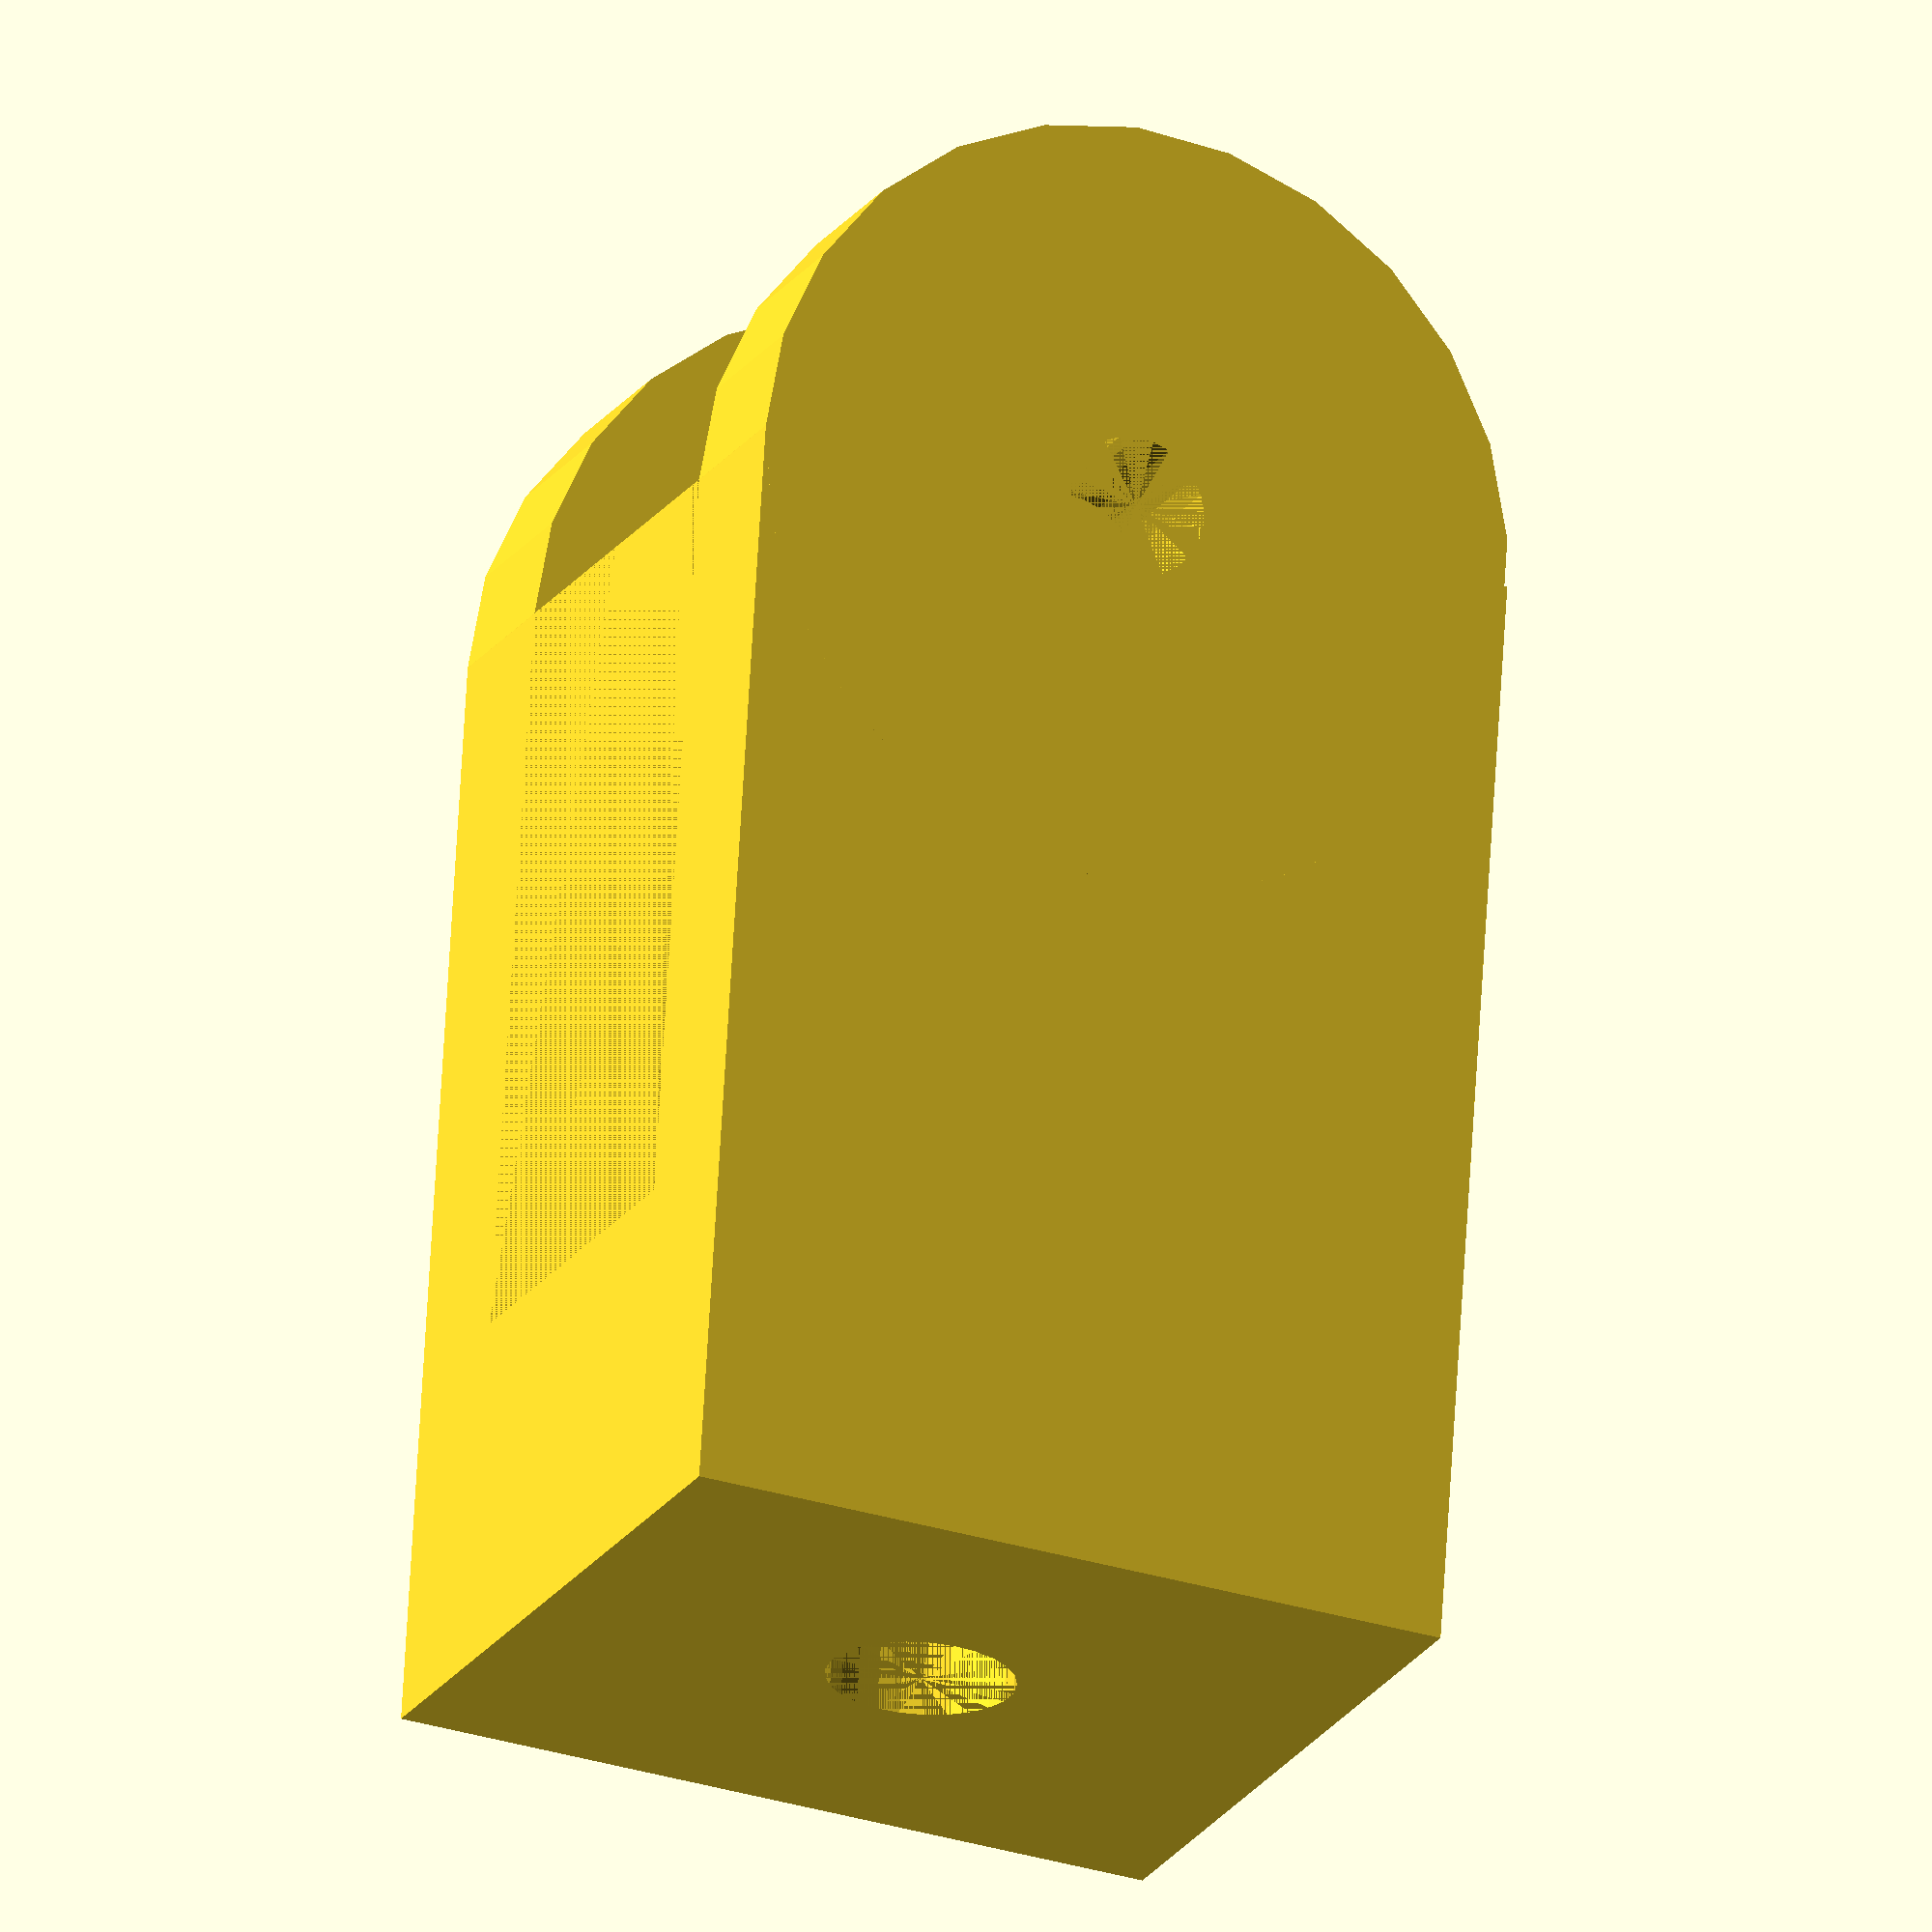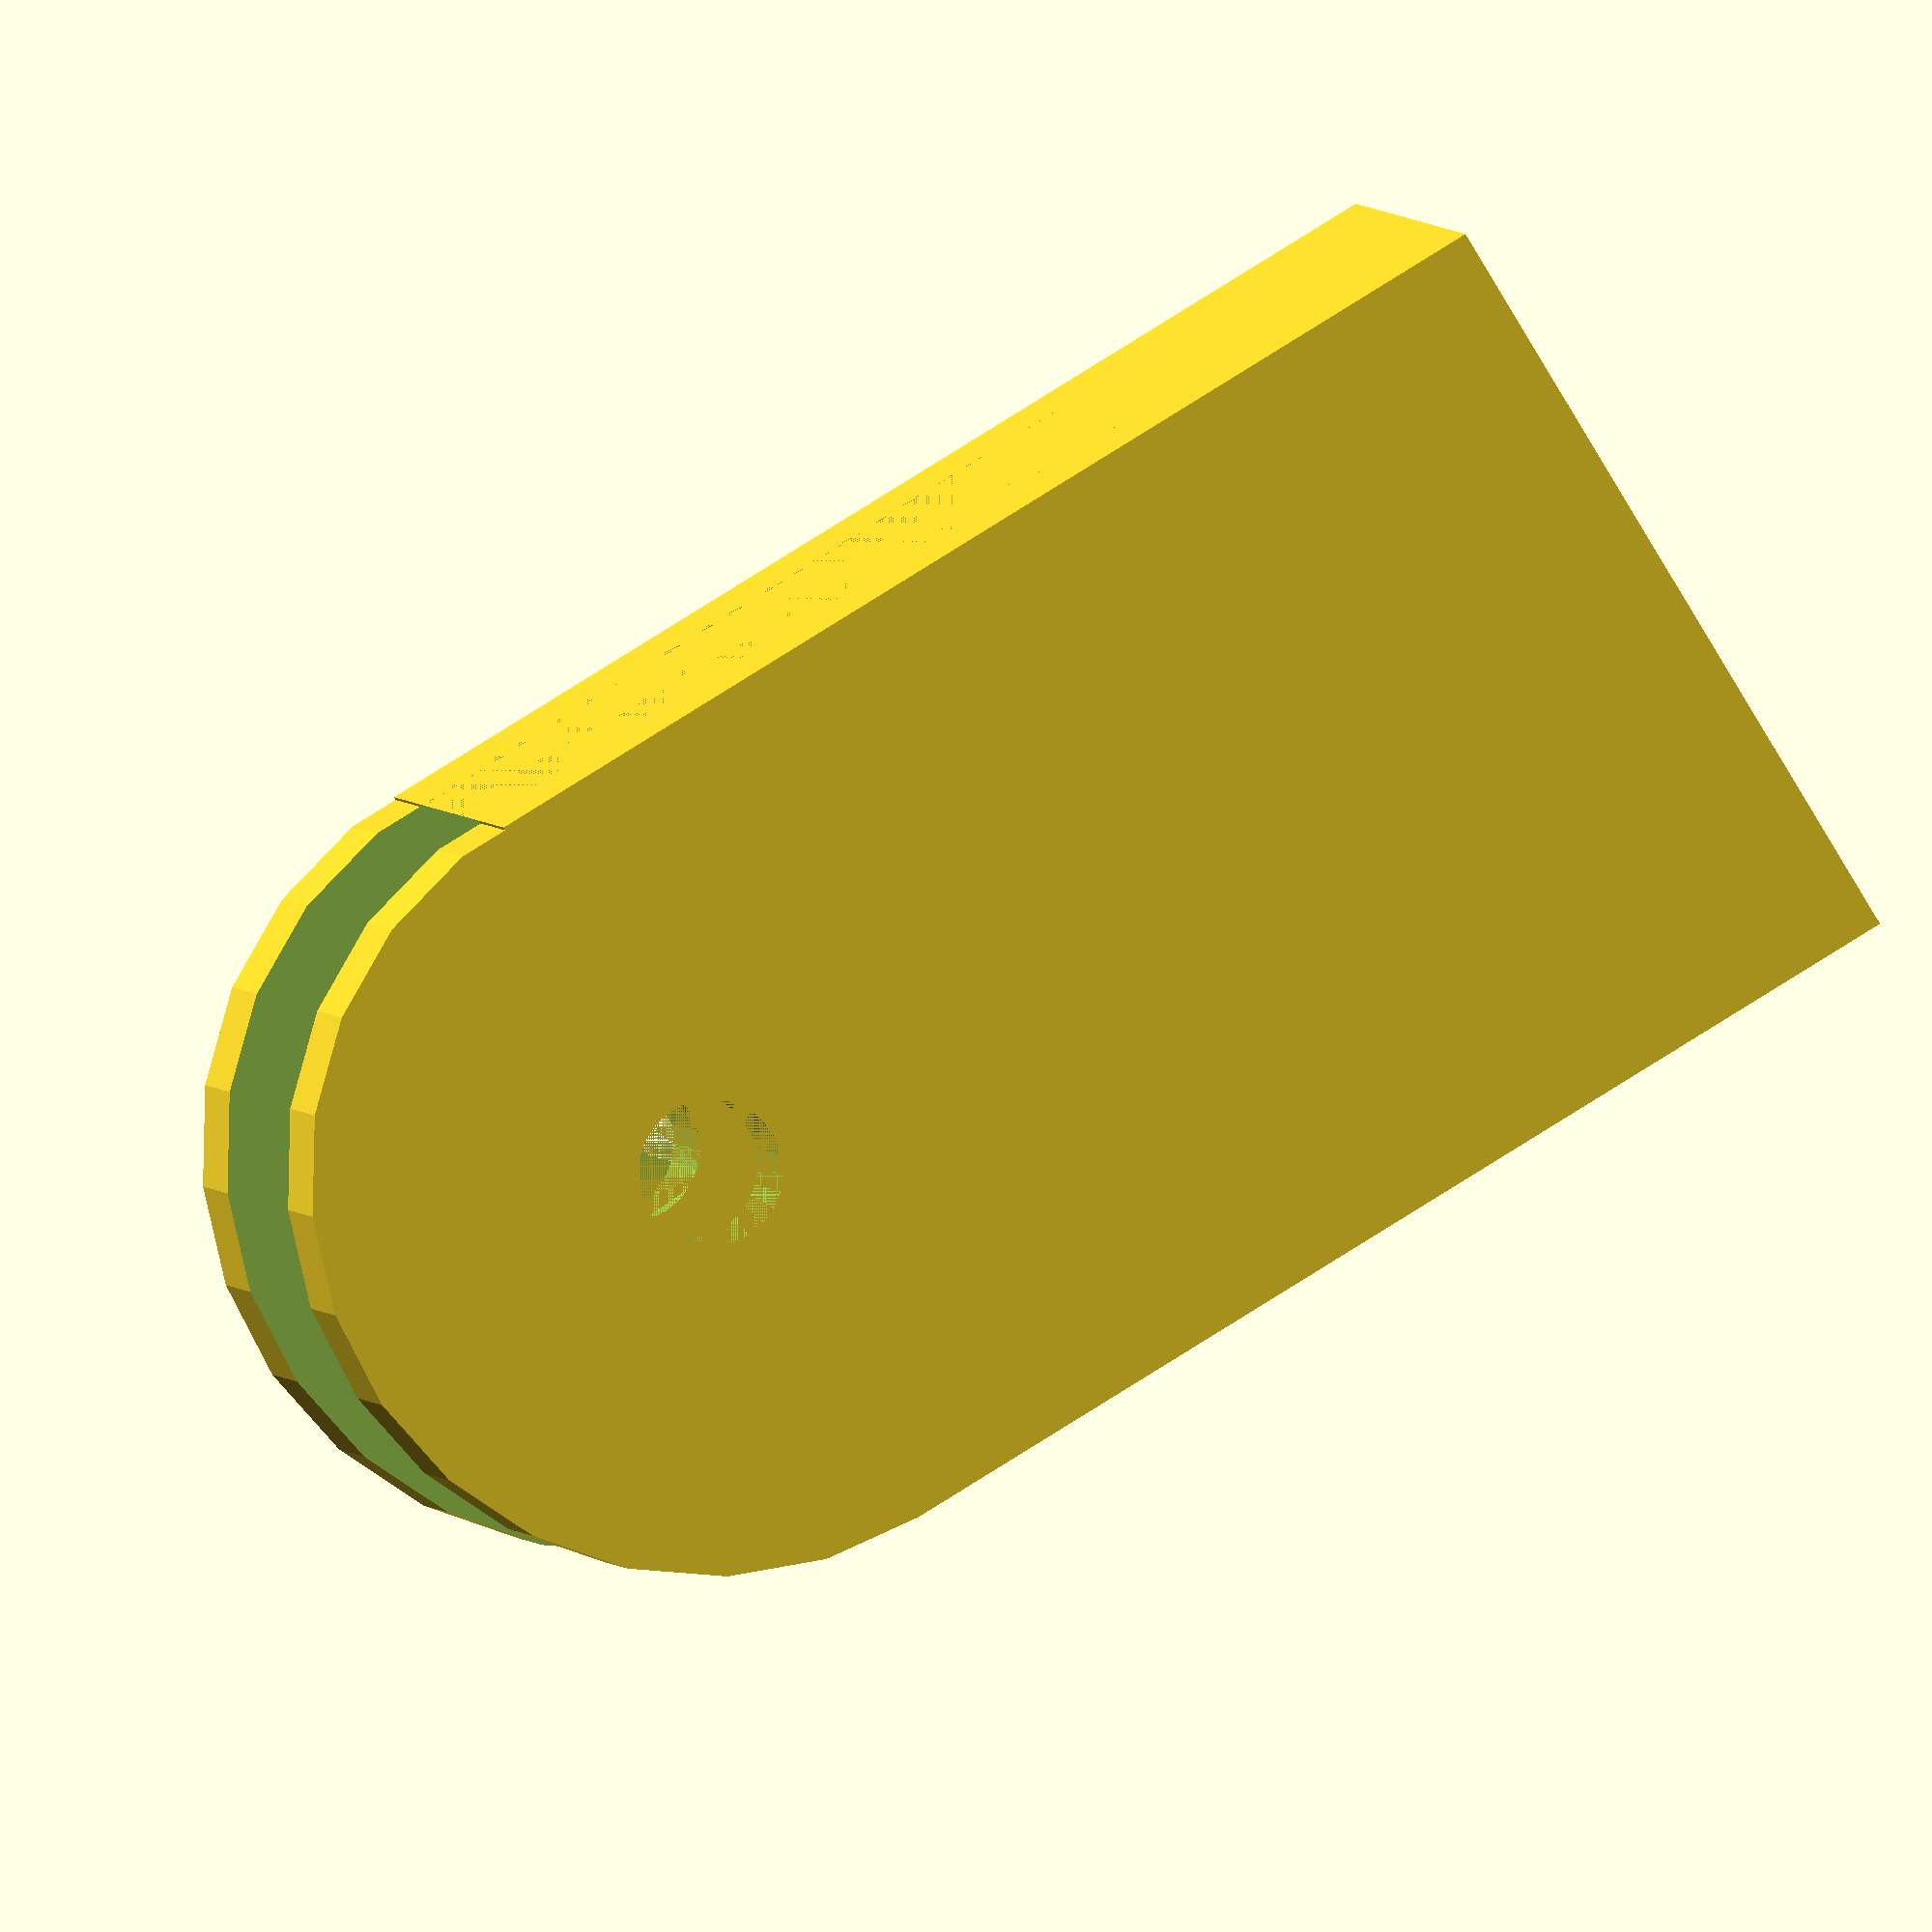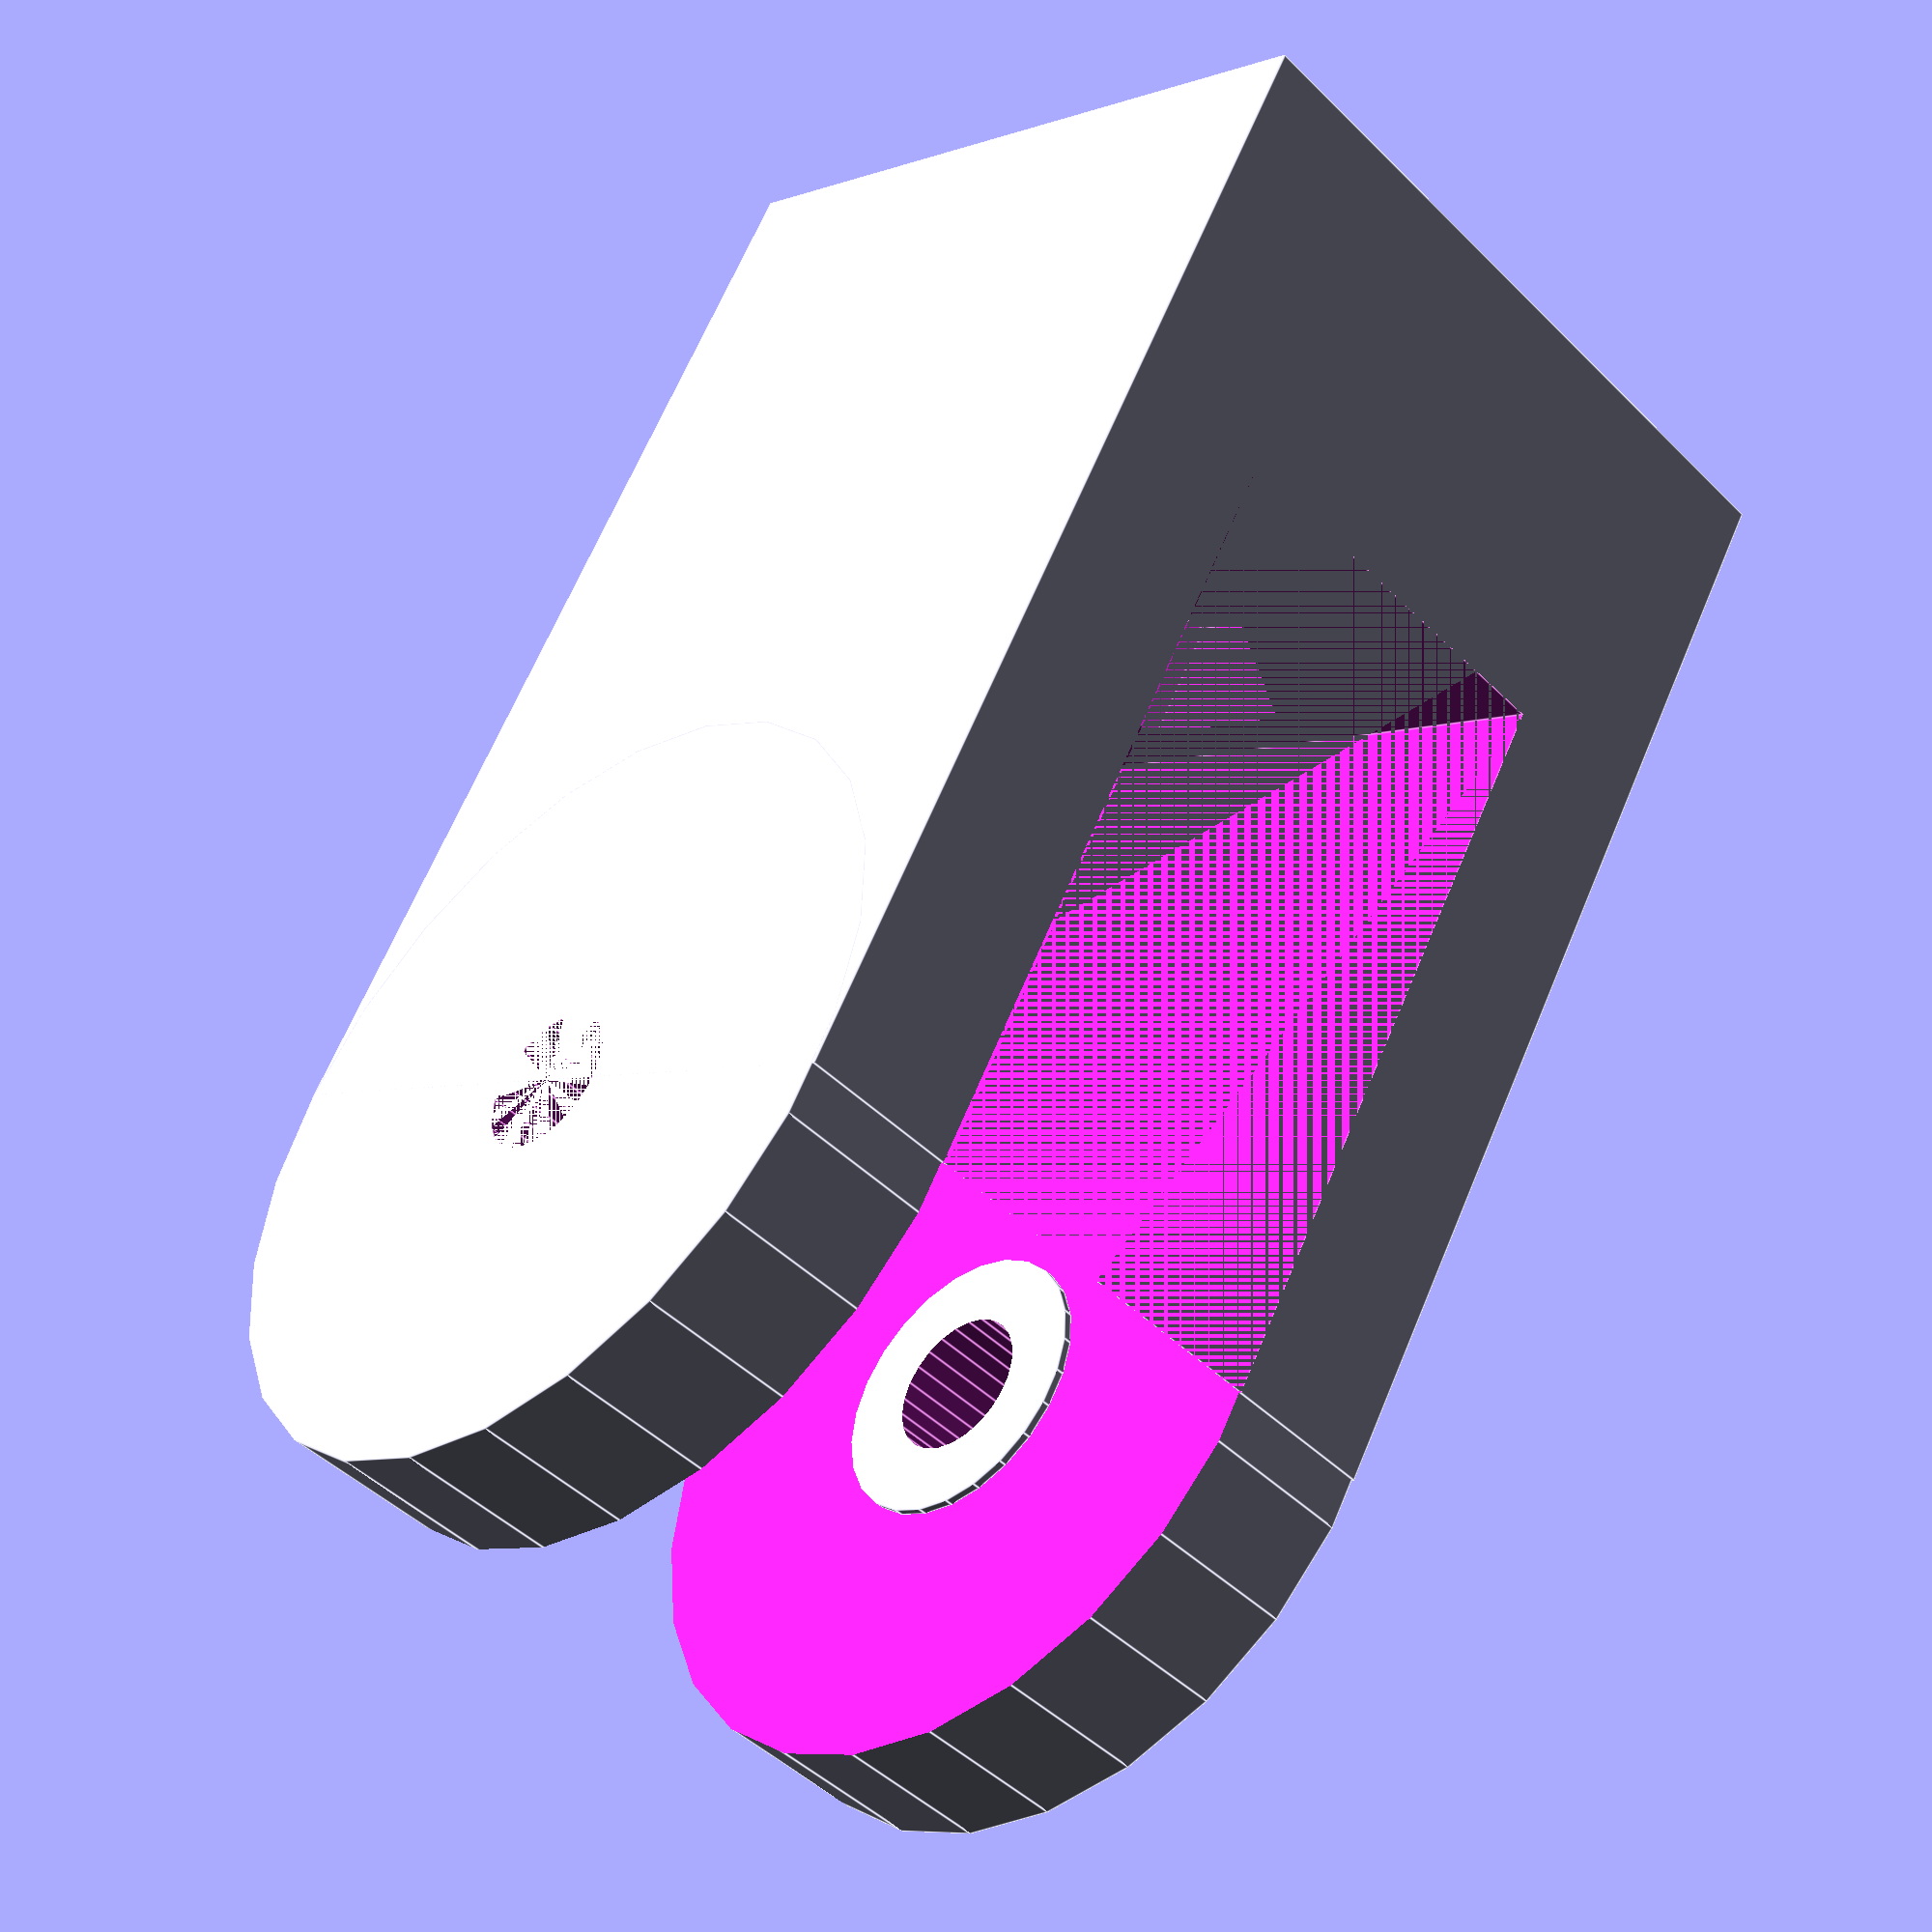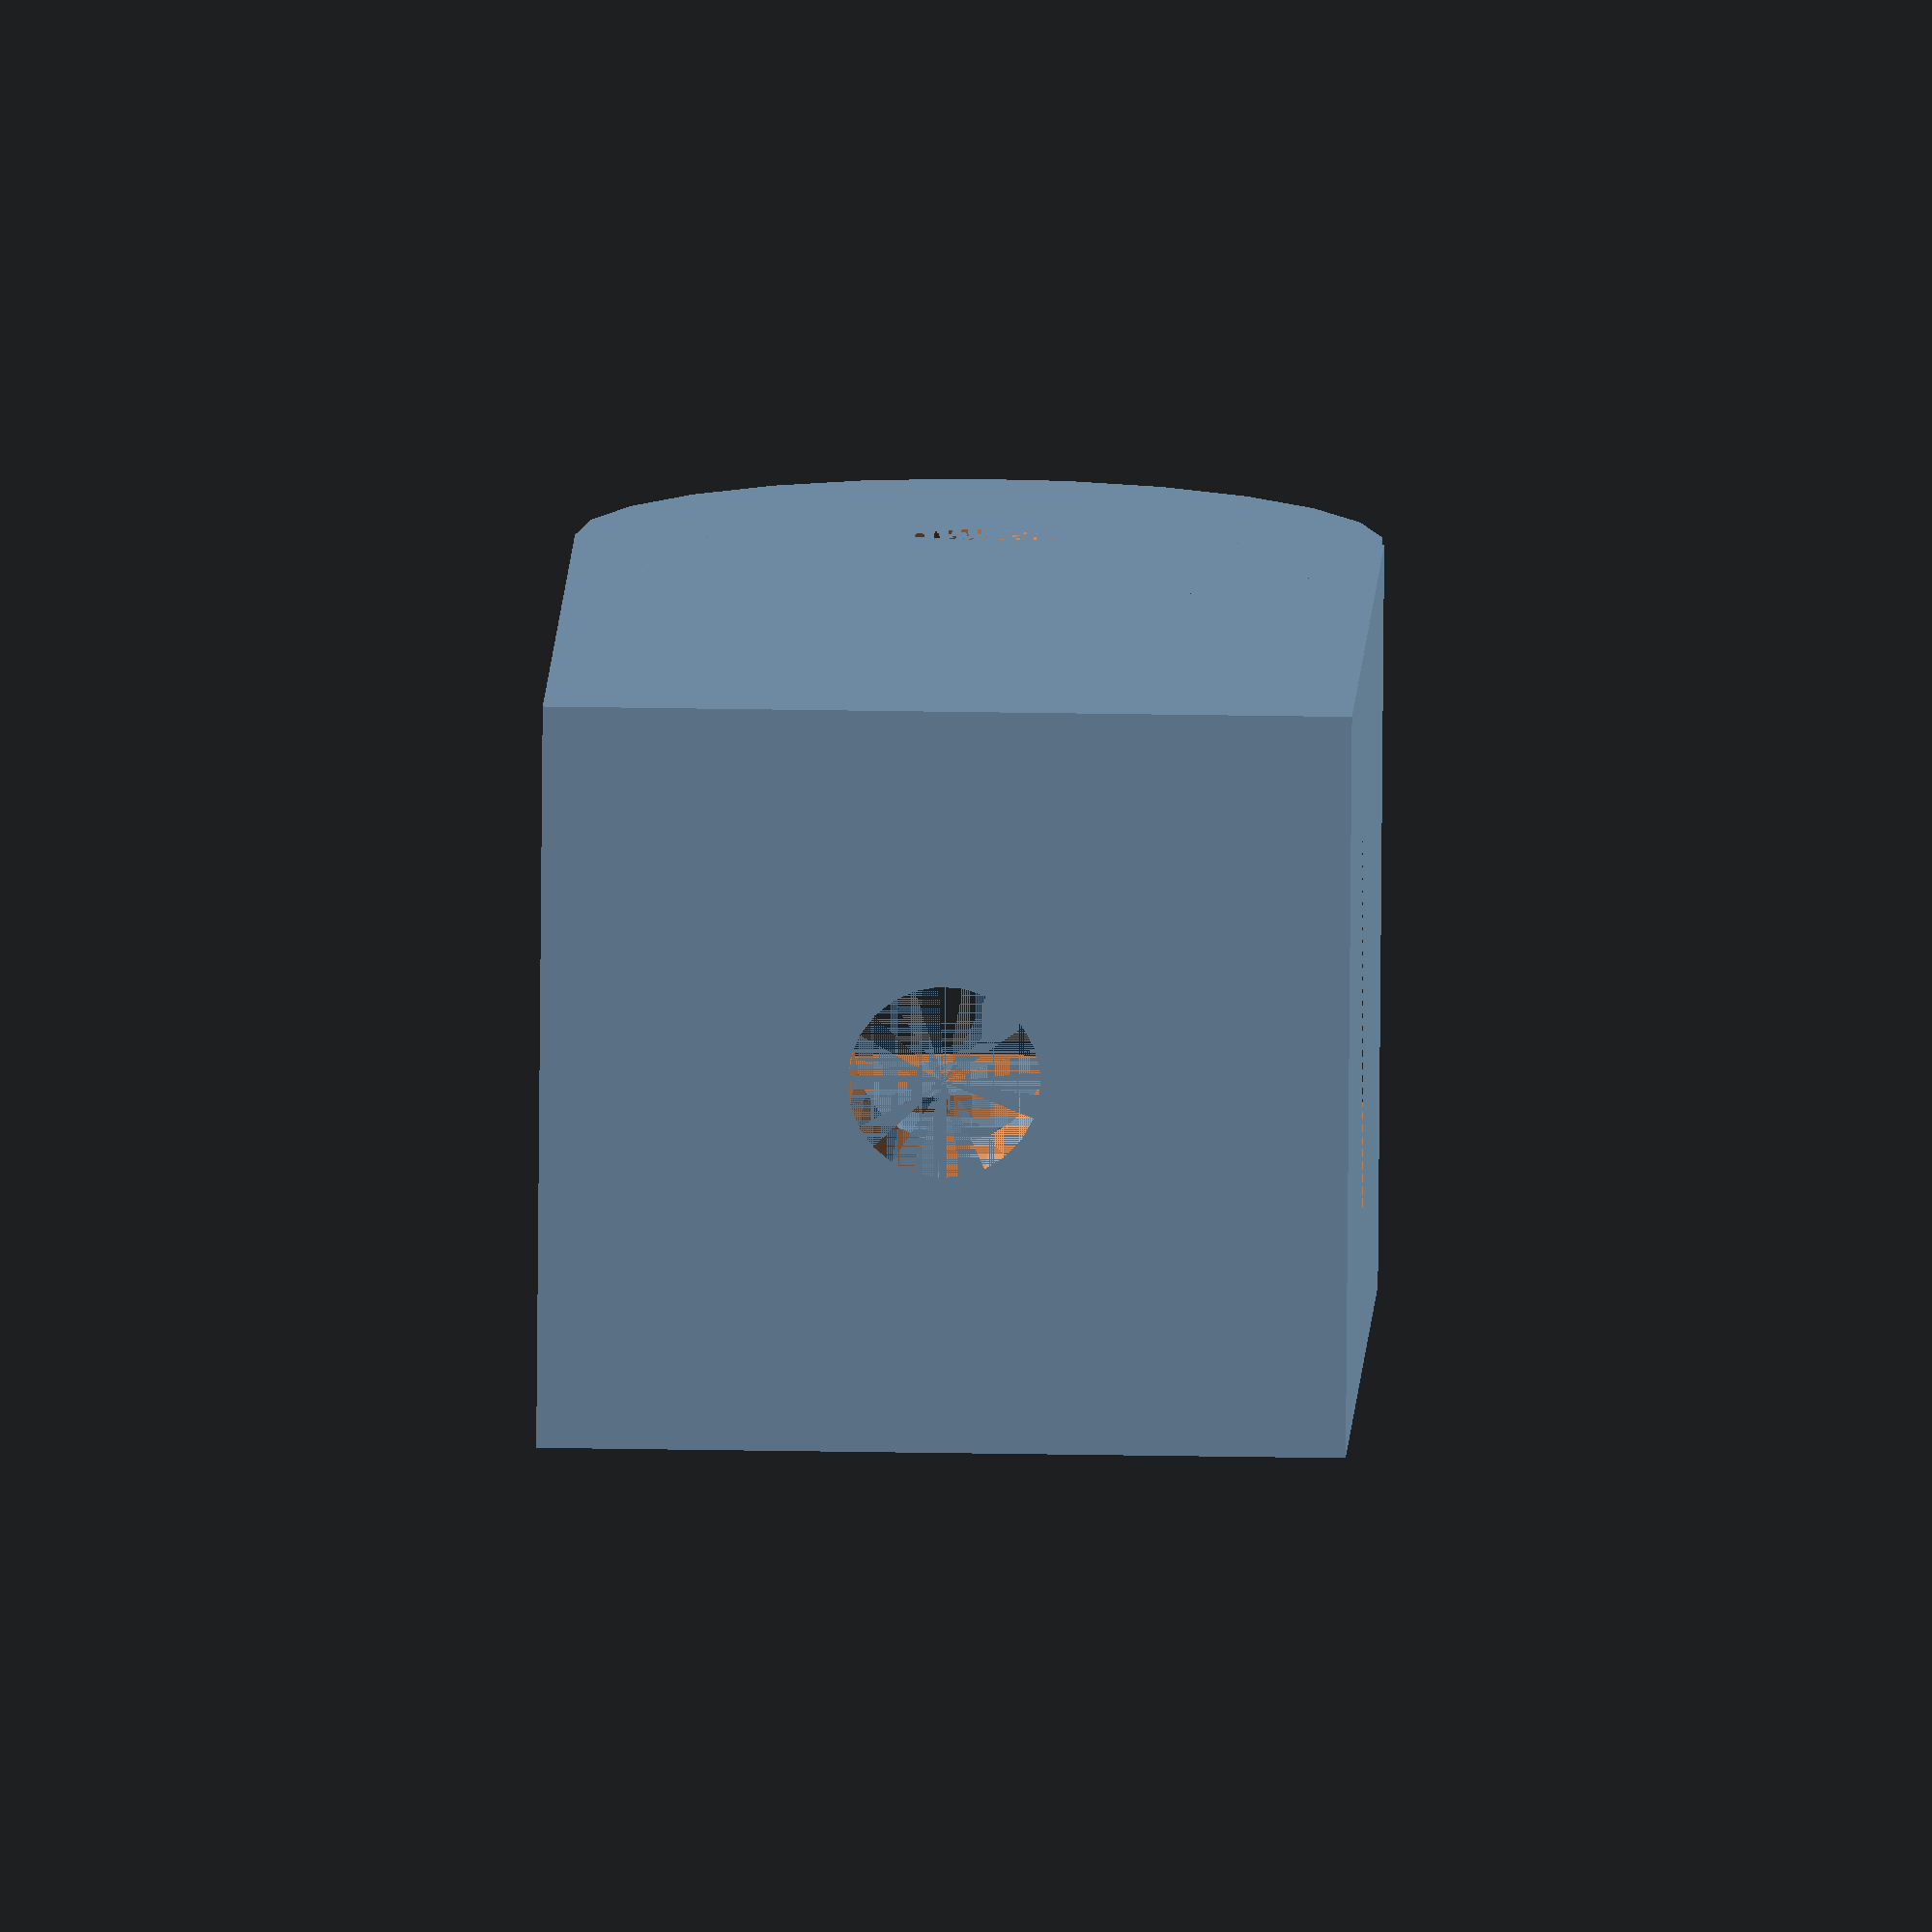
<openscad>
width = 17.6;
height = 33.5;
length = 16.3;
poleWidth = 9;
axisMetric = 3.2;
tensorMetric = 4.2;
tensorHead = 7;
tensorHeadLength = 3;
assWeight = 8;

protoRadius = 1.5;
protoThicknes = 0.2;

radius = width / 2;
cubeHeigh = height - radius;
lateralThicknes = (length - poleWidth) / 2;

$fn = 25;

module nut(metric, length) {
    cylinder(r=metric/sqrt(3), h=length, $fn=6);
}


rotate([0, -90, 0])
difference() {
    union() {
        cube([width, cubeHeigh, length]);
        translate([radius, cubeHeigh, 0])
            cylinder(h=length, r=radius);
    }

    difference() {
        translate([0, assWeight, lateralThicknes])
            cube([width, height, poleWidth]);

        translate([radius, cubeHeigh, lateralThicknes])
            cylinder(h=protoThicknes, d=axisMetric+(2*protoRadius));

        translate([radius, cubeHeigh, length-lateralThicknes-protoThicknes])
            cylinder(h=protoThicknes, d=axisMetric+(2*protoRadius));
    }

    translate([radius, cubeHeigh, 0])
        cylinder(h=length, d=axisMetric);

    translate([width/2, assWeight+1, length/2])
        rotate([90, 0, 0])
            nut(metric = tensorHead, length=tensorHeadLength+1);

    translate([width/2, assWeight, length/2])
        rotate([90, 0, 0])
            cylinder(h=assWeight, d=tensorMetric);
}
</openscad>
<views>
elev=209.8 azim=188.4 roll=113.7 proj=o view=wireframe
elev=82.6 azim=99.8 roll=210.8 proj=o view=solid
elev=184.1 azim=330.0 roll=39.7 proj=p view=edges
elev=154.6 azim=73.3 roll=88.3 proj=o view=solid
</views>
